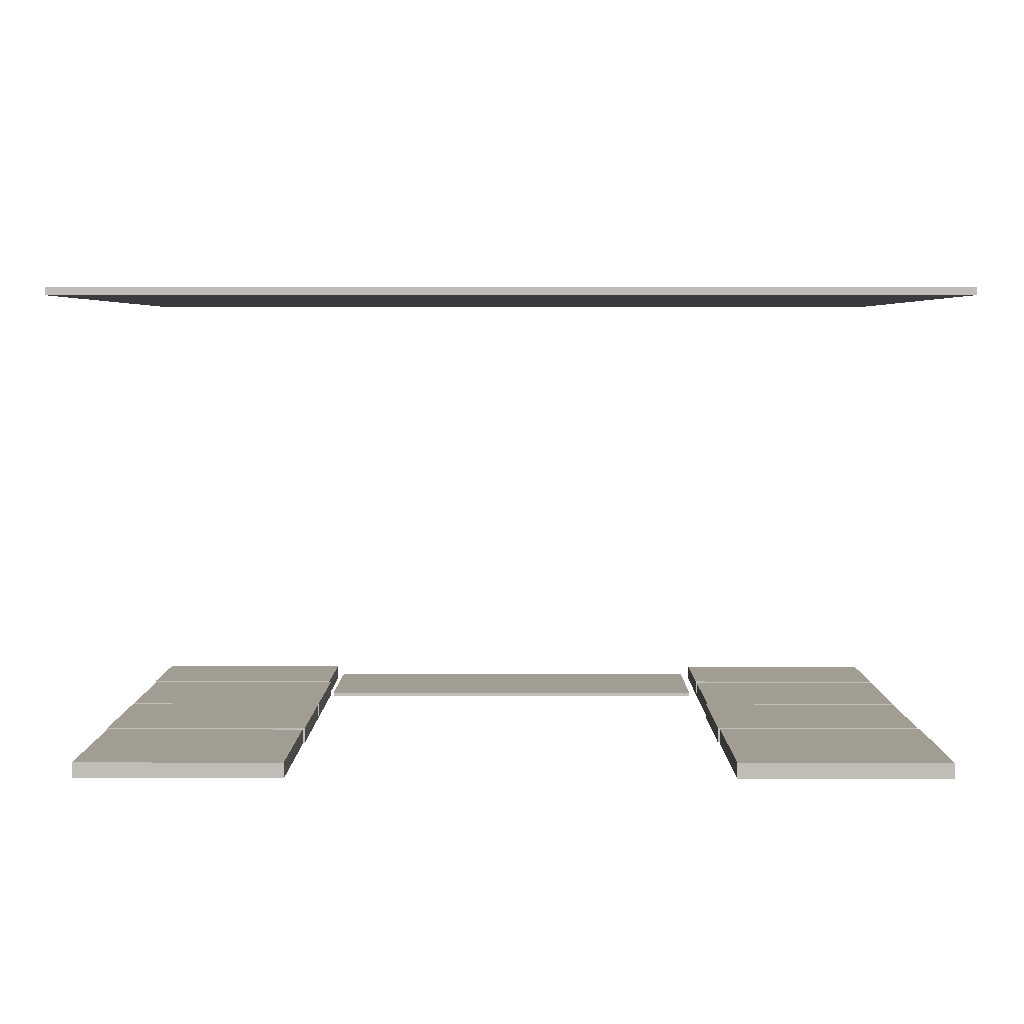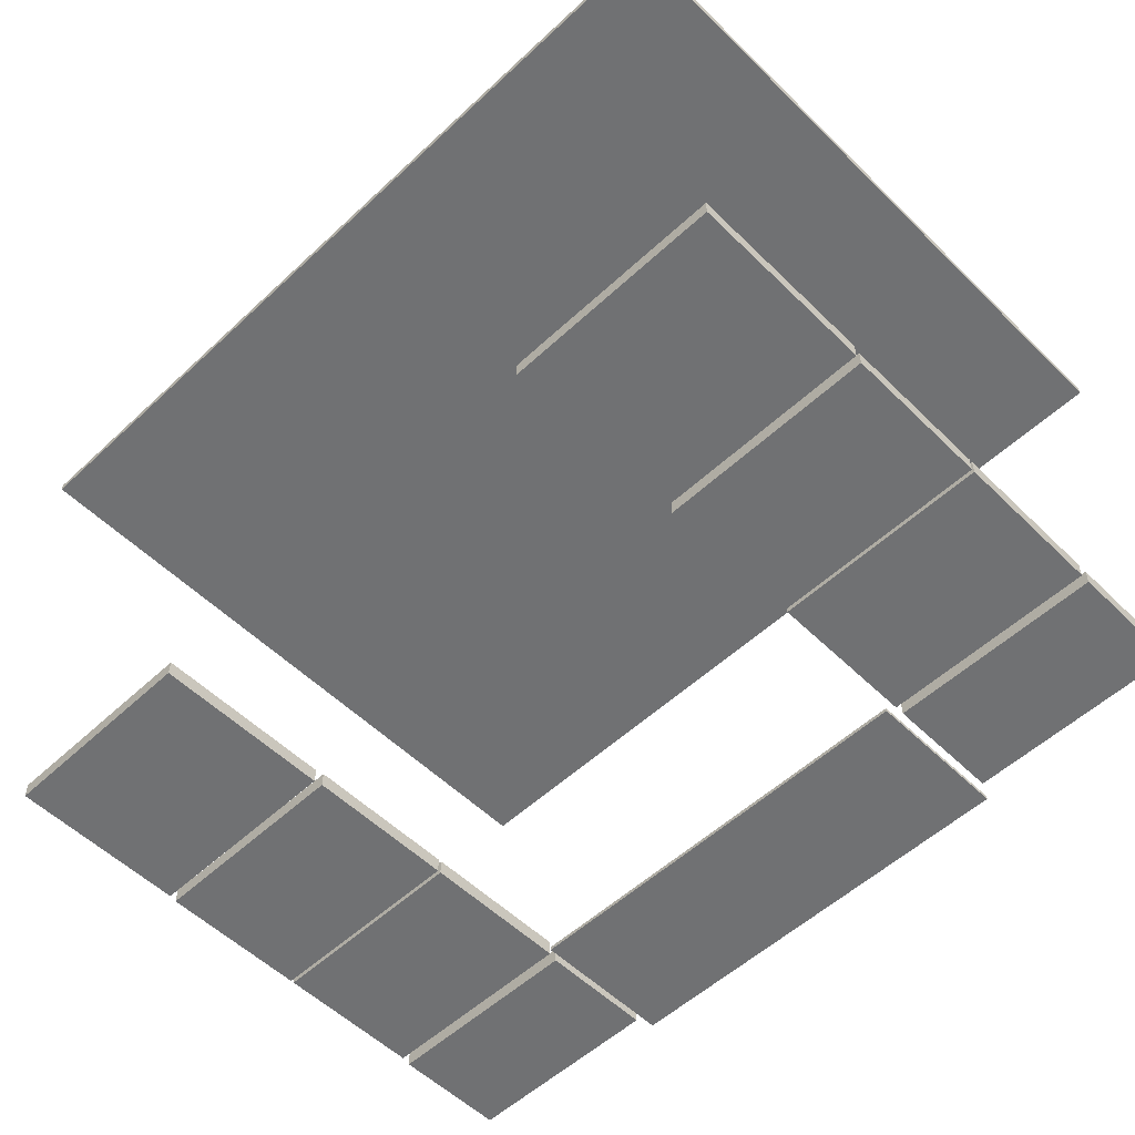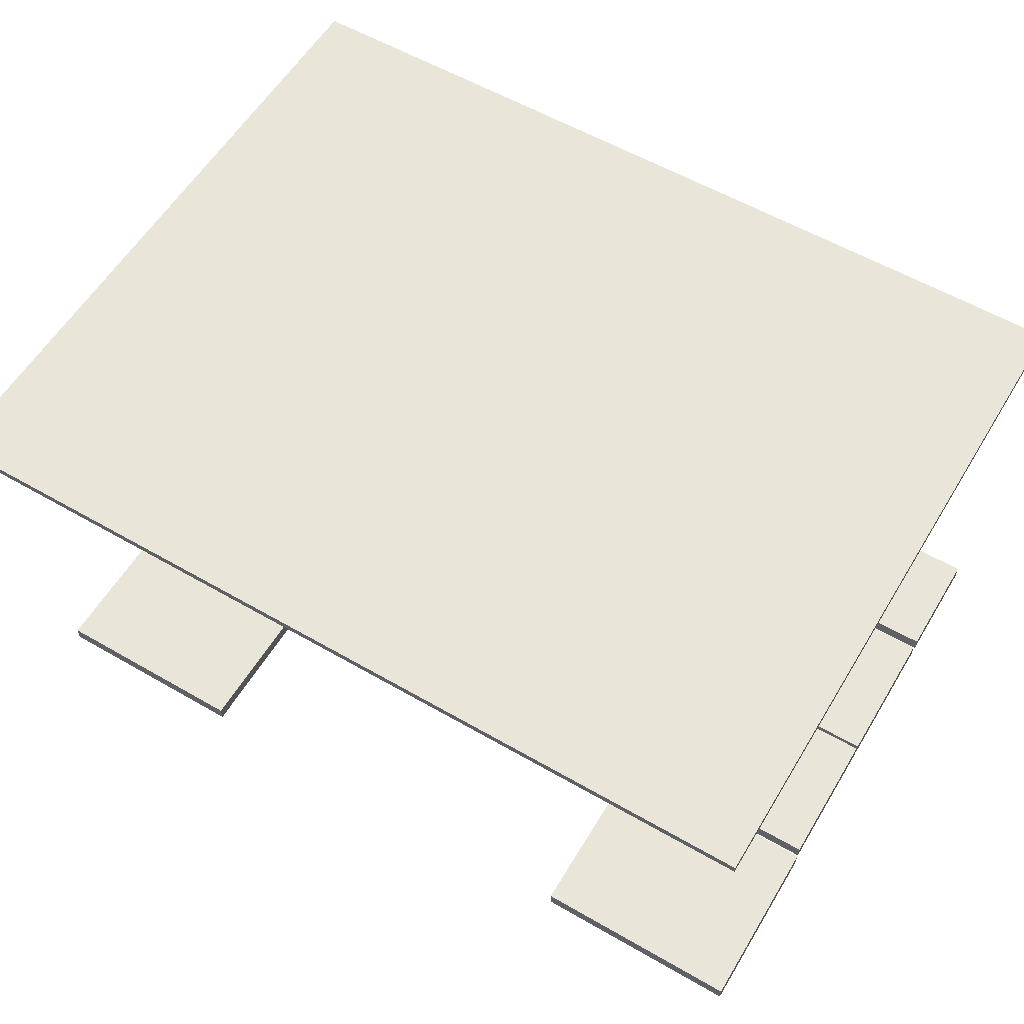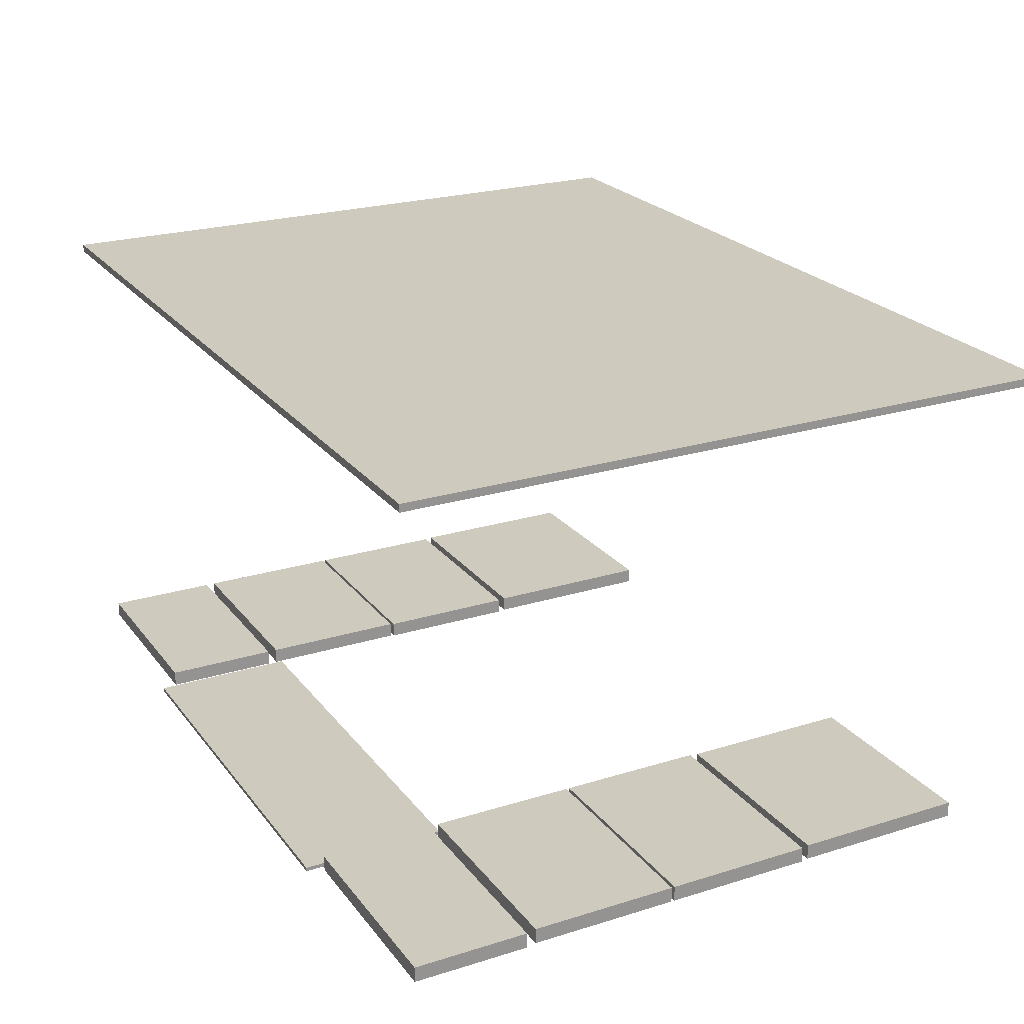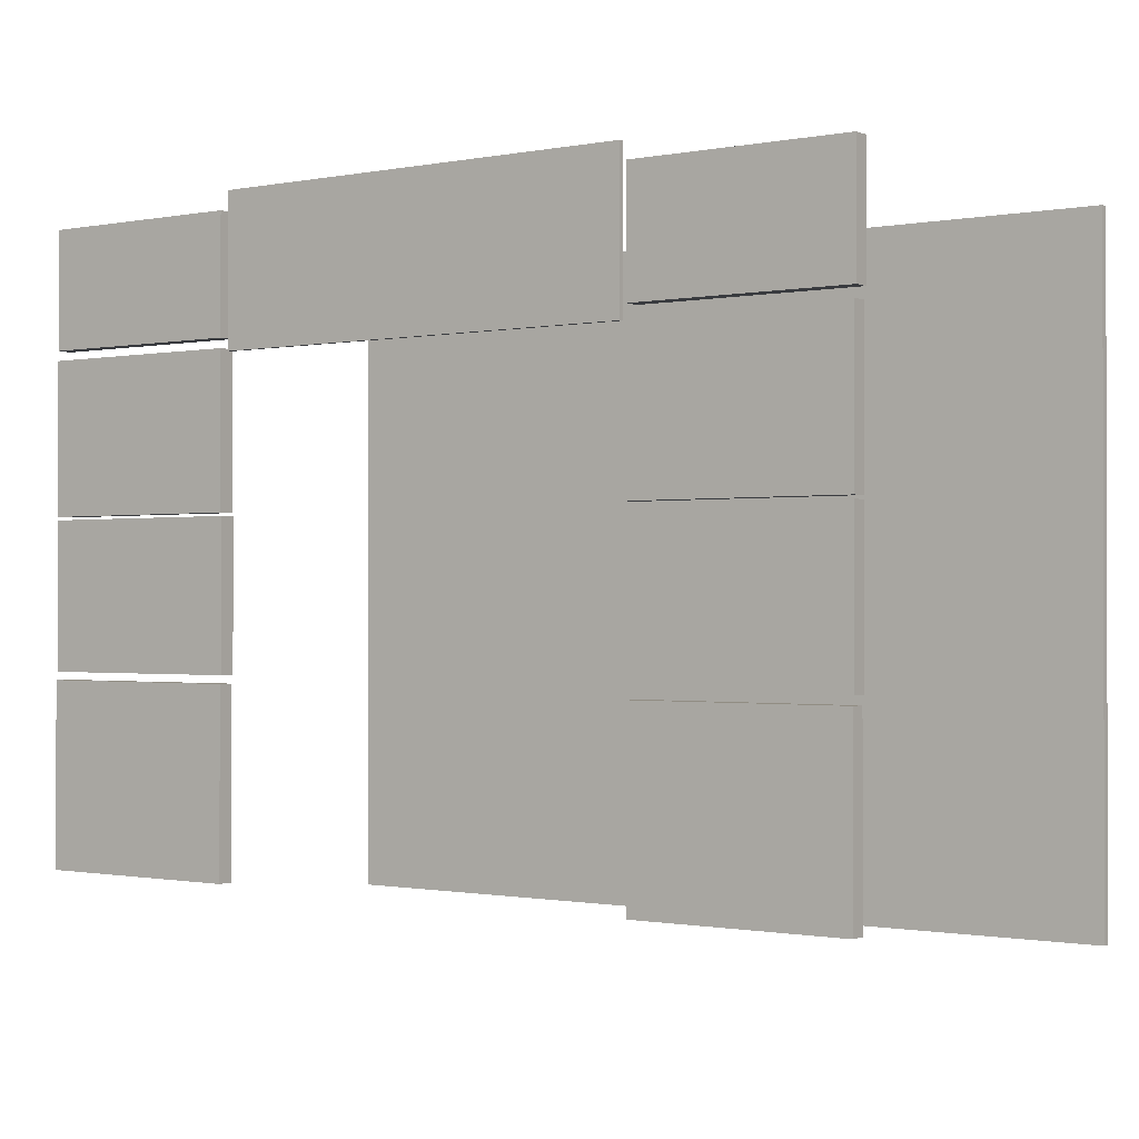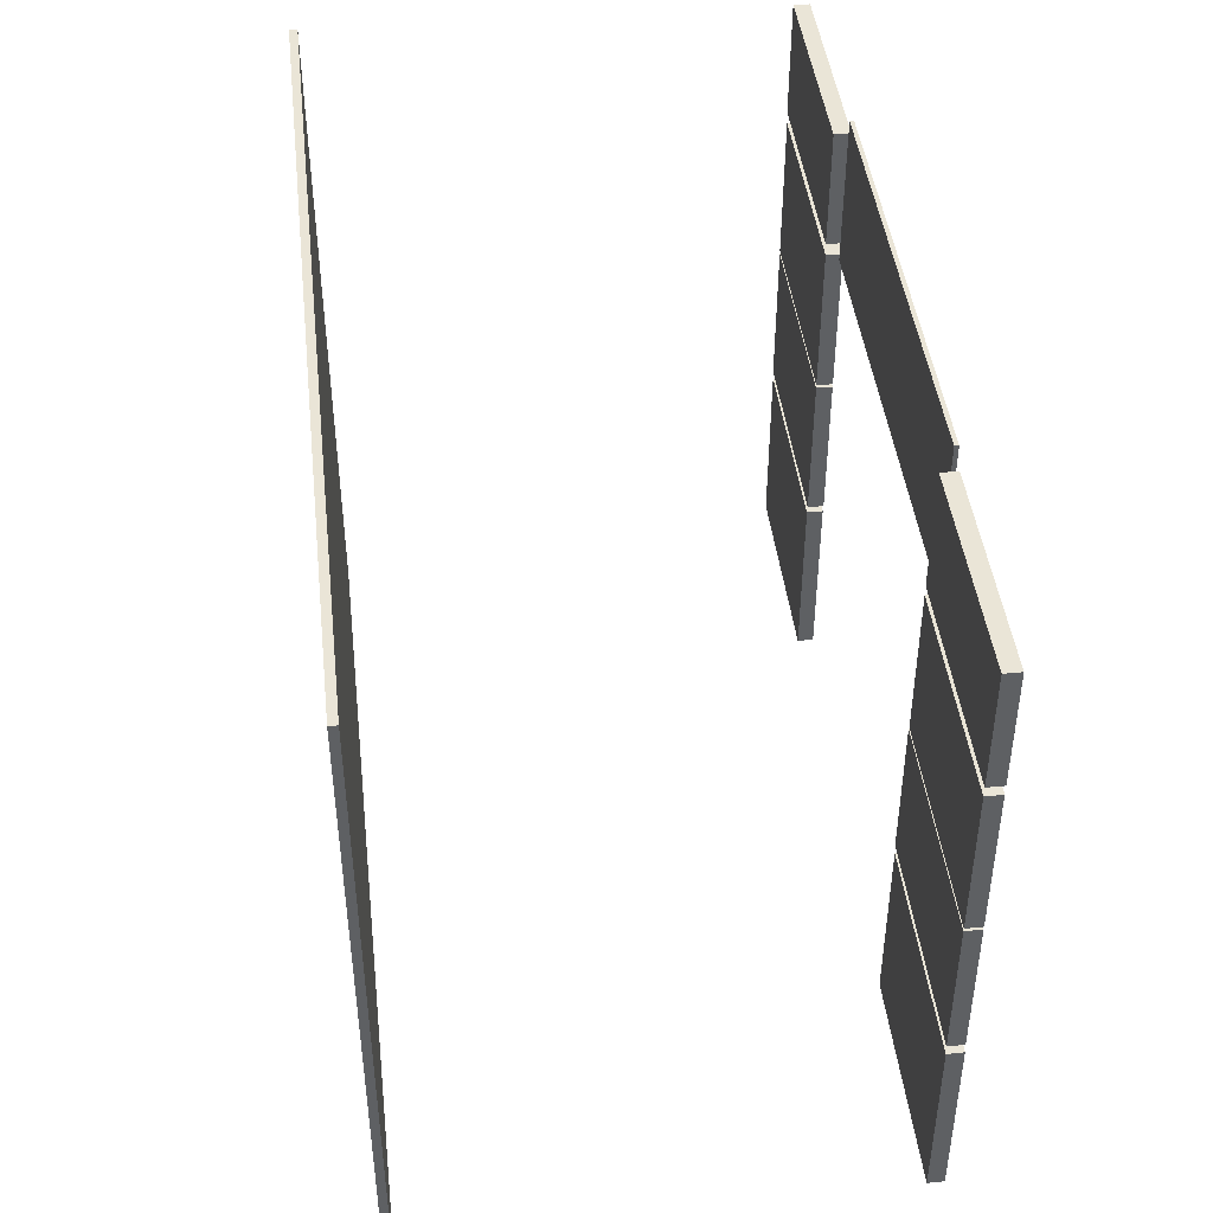
<metadata>
{"format":"obj","ext":"obj","renderer":"f3d","projection":"perspective","resolution":1024,"background":"white","views":[{"elev":4.6,"azim":0.3,"up":"+Z"},{"elev":-55.1,"azim":44.3,"up":"+Z"},{"elev":57.9,"azim":30.9,"up":"+Z"},{"elev":23.2,"azim":-117.7,"up":"+Z"},{"elev":-0.8,"azim":-145.1,"up":"+Y"},{"elev":44.1,"azim":83.4,"up":"+Y"}]}
</metadata>
<code>
v 138.4 86.4 733.5
v 57.23 0 792.4
v 166.2 0 792.4
v 166.2 0 793.3
v 57.23 0 793.3
v 57.23 85 793.3
v 57.23 85 792.4
v 166.2 85 792.4
v 166.2 85 793.3
v 139.5 69.6 735.5
v 165.9 69.6 735.5
v 165.9 84.2 735.5
v 139.5 84.2 735.5
v 139.5 84.2 733.5
v 139.5 69.6 733.5
v 165.9 69.6 733.5
v 165.9 84.2 733.5
v 57.43 69.7 735.5
v 83.83 69.7 735.5
v 83.83 84.3 735.5
v 57.43 84.3 735.5
v 57.43 84.3 733.5
v 57.43 69.7 733.5
v 83.83 69.7 733.5
v 83.83 84.3 733.5
v 139.5 49.6 735.5
v 165.9 49.6 735.5
v 165.9 68.4 735.5
v 139.5 68.4 735.5
v 139.5 68.4 733.5
v 139.5 49.6 733.5
v 165.9 49.6 733.5
v 165.9 68.4 733.5
v 57.73 49.6 735.5
v 84.13 49.6 735.5
v 84.13 68.4 735.5
v 57.73 68.4 735.5
v 57.73 68.4 733.5
v 57.73 49.6 733.5
v 84.13 49.6 733.5
v 84.13 68.4 733.5
v 139.3 31 735.5
v 165.9 31 735.5
v 165.9 49.2 735.5
v 139.3 49.2 735.5
v 139.3 49.2 733.5
v 139.3 31 733.5
v 165.9 31 733.5
v 165.9 49.2 733.5
v 57.73 30.4 735.5
v 84.13 30.4 735.5
v 84.13 49.2 735.5
v 57.73 49.2 735.5
v 57.73 49.2 733.5
v 57.73 30.4 733.5
v 84.13 30.4 733.5
v 84.13 49.2 733.5
v 139.5 7.2 735.5
v 166.1 7.2 735.5
v 166.1 30 735.5
v 139.5 30 735.5
v 139.5 30 733.5
v 139.5 7.2 733.5
v 166.1 7.2 733.5
v 166.1 30 733.5
v 57.93 7.2 735.5
v 83.93 7.2 735.5
v 83.93 29.4 735.5
v 57.93 29.4 735.5
v 57.93 29.4 733.5
v 57.93 7.2 733.5
v 83.93 7.2 733.5
v 83.93 29.4 733.5
v 84.63 68 734
v 138.4 68 734
v 138.4 86.4 734
v 84.63 86.4 734
v 84.63 86.4 733.5
v 84.63 68 733.5
v 138.4 68 733.5
f 2 3 4
f 4 3 2
f 5 2 4
f 4 2 5
f 4 5 4
f 4 5 4
f 3 4 4
f 4 4 3
f 2 5 5
f 5 5 2
f 5 6 5
f 5 6 5
f 6 7 5
f 5 7 6
f 7 2 5
f 5 2 7
f 3 2 3
f 3 2 3
f 2 7 3
f 3 7 2
f 7 8 3
f 3 8 7
f 8 3 3
f 3 3 8
f 4 3 4
f 4 3 4
f 3 8 4
f 4 8 3
f 8 9 4
f 4 9 8
f 9 4 4
f 4 4 9
f 8 7 9
f 9 7 8
f 7 6 9
f 9 6 7
f 6 9 9
f 9 9 6
f 9 8 9
f 9 8 9
f 5 4 4
f 4 4 5
f 4 9 4
f 4 9 4
f 9 6 4
f 4 6 9
f 6 5 4
f 4 5 6
f 10 11 12
f 12 11 10
f 13 10 12
f 12 10 13
f 12 13 12
f 12 13 12
f 11 12 12
f 12 12 11
f 10 13 13
f 13 13 10
f 13 14 13
f 13 14 13
f 14 15 13
f 13 15 14
f 15 10 13
f 13 10 15
f 11 10 11
f 11 10 11
f 10 15 11
f 11 15 10
f 15 16 11
f 11 16 15
f 16 11 11
f 11 11 16
f 12 11 12
f 12 11 12
f 11 16 12
f 12 16 11
f 16 17 12
f 12 17 16
f 17 12 12
f 12 12 17
f 16 15 17
f 17 15 16
f 15 14 17
f 17 14 15
f 14 17 17
f 17 17 14
f 17 16 17
f 17 16 17
f 13 12 12
f 12 12 13
f 12 17 12
f 12 17 12
f 17 14 12
f 12 14 17
f 14 13 12
f 12 13 14
f 18 19 20
f 20 19 18
f 21 18 20
f 20 18 21
f 20 21 20
f 20 21 20
f 19 20 20
f 20 20 19
f 18 21 21
f 21 21 18
f 21 22 21
f 21 22 21
f 22 23 21
f 21 23 22
f 23 18 21
f 21 18 23
f 19 18 19
f 19 18 19
f 18 23 19
f 19 23 18
f 23 24 19
f 19 24 23
f 24 19 19
f 19 19 24
f 20 19 20
f 20 19 20
f 19 24 20
f 20 24 19
f 24 25 20
f 20 25 24
f 25 20 20
f 20 20 25
f 24 23 25
f 25 23 24
f 23 22 25
f 25 22 23
f 22 25 25
f 25 25 22
f 25 24 25
f 25 24 25
f 21 20 20
f 20 20 21
f 20 25 20
f 20 25 20
f 25 22 20
f 20 22 25
f 22 21 20
f 20 21 22
f 26 27 28
f 28 27 26
f 29 26 28
f 28 26 29
f 28 29 28
f 28 29 28
f 27 28 28
f 28 28 27
f 26 29 29
f 29 29 26
f 29 30 29
f 29 30 29
f 30 31 29
f 29 31 30
f 31 26 29
f 29 26 31
f 27 26 27
f 27 26 27
f 26 31 27
f 27 31 26
f 31 32 27
f 27 32 31
f 32 27 27
f 27 27 32
f 28 27 28
f 28 27 28
f 27 32 28
f 28 32 27
f 32 33 28
f 28 33 32
f 33 28 28
f 28 28 33
f 32 31 33
f 33 31 32
f 31 30 33
f 33 30 31
f 30 33 33
f 33 33 30
f 33 32 33
f 33 32 33
f 29 28 28
f 28 28 29
f 28 33 28
f 28 33 28
f 33 30 28
f 28 30 33
f 30 29 28
f 28 29 30
f 34 35 36
f 36 35 34
f 37 34 36
f 36 34 37
f 36 37 36
f 36 37 36
f 35 36 36
f 36 36 35
f 34 37 37
f 37 37 34
f 37 38 37
f 37 38 37
f 38 39 37
f 37 39 38
f 39 34 37
f 37 34 39
f 35 34 35
f 35 34 35
f 34 39 35
f 35 39 34
f 39 40 35
f 35 40 39
f 40 35 35
f 35 35 40
f 36 35 36
f 36 35 36
f 35 40 36
f 36 40 35
f 40 41 36
f 36 41 40
f 41 36 36
f 36 36 41
f 40 39 41
f 41 39 40
f 39 38 41
f 41 38 39
f 38 41 41
f 41 41 38
f 41 40 41
f 41 40 41
f 37 36 36
f 36 36 37
f 36 41 36
f 36 41 36
f 41 38 36
f 36 38 41
f 38 37 36
f 36 37 38
f 42 43 44
f 44 43 42
f 45 42 44
f 44 42 45
f 44 45 44
f 44 45 44
f 43 44 44
f 44 44 43
f 42 45 45
f 45 45 42
f 45 46 45
f 45 46 45
f 46 47 45
f 45 47 46
f 47 42 45
f 45 42 47
f 43 42 43
f 43 42 43
f 42 47 43
f 43 47 42
f 47 48 43
f 43 48 47
f 48 43 43
f 43 43 48
f 44 43 44
f 44 43 44
f 43 48 44
f 44 48 43
f 48 49 44
f 44 49 48
f 49 44 44
f 44 44 49
f 48 47 49
f 49 47 48
f 47 46 49
f 49 46 47
f 46 49 49
f 49 49 46
f 49 48 49
f 49 48 49
f 45 44 44
f 44 44 45
f 44 49 44
f 44 49 44
f 49 46 44
f 44 46 49
f 46 45 44
f 44 45 46
f 50 51 52
f 52 51 50
f 53 50 52
f 52 50 53
f 52 53 52
f 52 53 52
f 51 52 52
f 52 52 51
f 50 53 53
f 53 53 50
f 53 54 53
f 53 54 53
f 54 55 53
f 53 55 54
f 55 50 53
f 53 50 55
f 51 50 51
f 51 50 51
f 50 55 51
f 51 55 50
f 55 56 51
f 51 56 55
f 56 51 51
f 51 51 56
f 52 51 52
f 52 51 52
f 51 56 52
f 52 56 51
f 56 57 52
f 52 57 56
f 57 52 52
f 52 52 57
f 56 55 57
f 57 55 56
f 55 54 57
f 57 54 55
f 54 57 57
f 57 57 54
f 57 56 57
f 57 56 57
f 53 52 52
f 52 52 53
f 52 57 52
f 52 57 52
f 57 54 52
f 52 54 57
f 54 53 52
f 52 53 54
f 58 59 60
f 60 59 58
f 61 58 60
f 60 58 61
f 60 61 60
f 60 61 60
f 59 60 60
f 60 60 59
f 58 61 61
f 61 61 58
f 61 62 61
f 61 62 61
f 62 63 61
f 61 63 62
f 63 58 61
f 61 58 63
f 59 58 59
f 59 58 59
f 58 63 59
f 59 63 58
f 63 64 59
f 59 64 63
f 64 59 59
f 59 59 64
f 60 59 60
f 60 59 60
f 59 64 60
f 60 64 59
f 64 65 60
f 60 65 64
f 65 60 60
f 60 60 65
f 64 63 65
f 65 63 64
f 63 62 65
f 65 62 63
f 62 65 65
f 65 65 62
f 65 64 65
f 65 64 65
f 61 60 60
f 60 60 61
f 60 65 60
f 60 65 60
f 65 62 60
f 60 62 65
f 62 61 60
f 60 61 62
f 66 67 68
f 68 67 66
f 69 66 68
f 68 66 69
f 68 69 68
f 68 69 68
f 67 68 68
f 68 68 67
f 66 69 69
f 69 69 66
f 69 70 69
f 69 70 69
f 70 71 69
f 69 71 70
f 71 66 69
f 69 66 71
f 67 66 67
f 67 66 67
f 66 71 67
f 67 71 66
f 71 72 67
f 67 72 71
f 72 67 67
f 67 67 72
f 68 67 68
f 68 67 68
f 67 72 68
f 68 72 67
f 72 73 68
f 68 73 72
f 73 68 68
f 68 68 73
f 72 71 73
f 73 71 72
f 71 70 73
f 73 70 71
f 70 73 73
f 73 73 70
f 73 72 73
f 73 72 73
f 69 68 68
f 68 68 69
f 68 73 68
f 68 73 68
f 73 70 68
f 68 70 73
f 70 69 68
f 68 69 70
f 74 75 76
f 76 75 74
f 77 74 76
f 76 74 77
f 76 77 76
f 76 77 76
f 75 76 76
f 76 76 75
f 74 77 77
f 77 77 74
f 77 78 77
f 77 78 77
f 78 79 77
f 77 79 78
f 79 74 77
f 77 74 79
f 75 74 75
f 75 74 75
f 74 79 75
f 75 79 74
f 79 80 75
f 75 80 79
f 80 75 75
f 75 75 80
f 76 75 76
f 76 75 76
f 75 80 76
f 76 80 75
f 80 1 76
f 76 1 80
f 1 76 76
f 76 76 1
f 80 79 1
f 1 79 80
f 79 78 1
f 1 78 79
f 78 1 1
f 1 1 78
f 1 80 1
f 1 80 1
f 77 76 76
f 76 76 77
f 76 1 76
f 76 1 76
f 1 78 76
f 76 78 1
f 78 77 76
f 76 77 78

</code>
